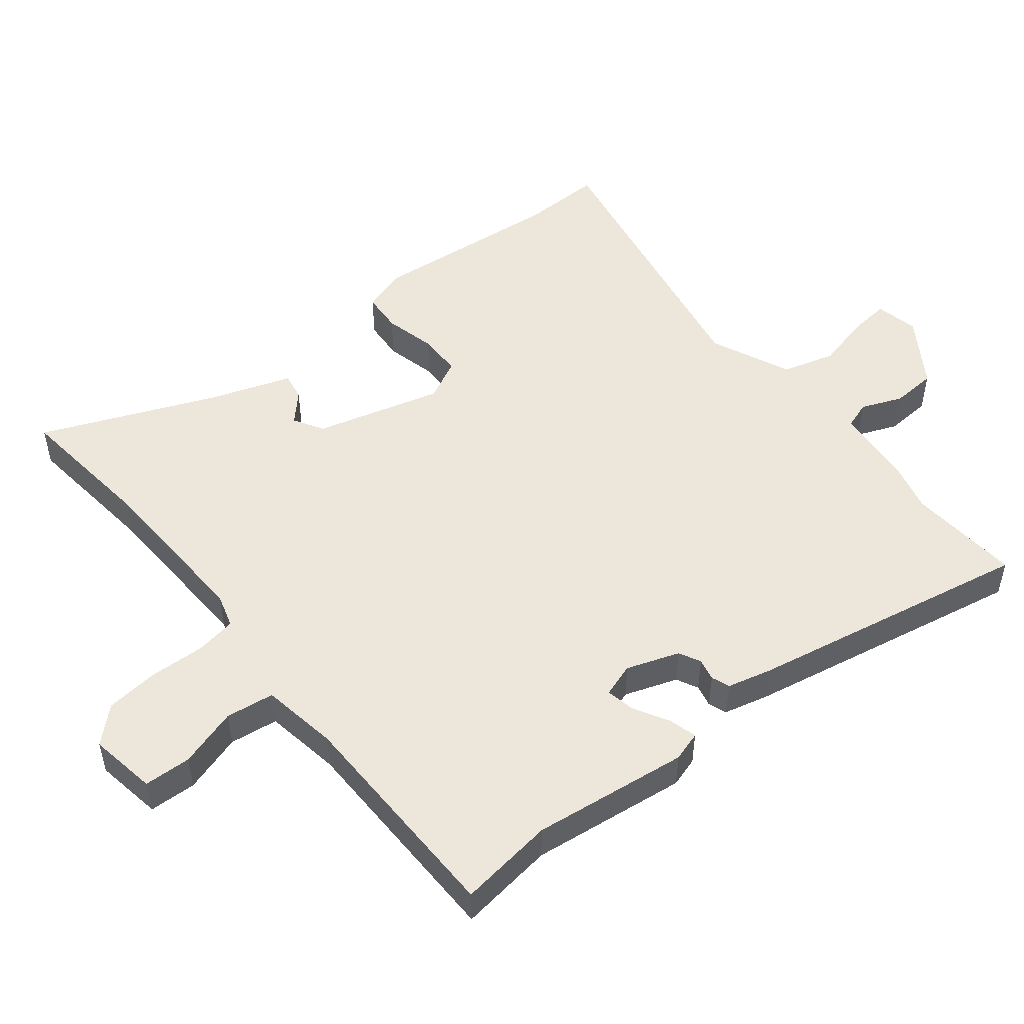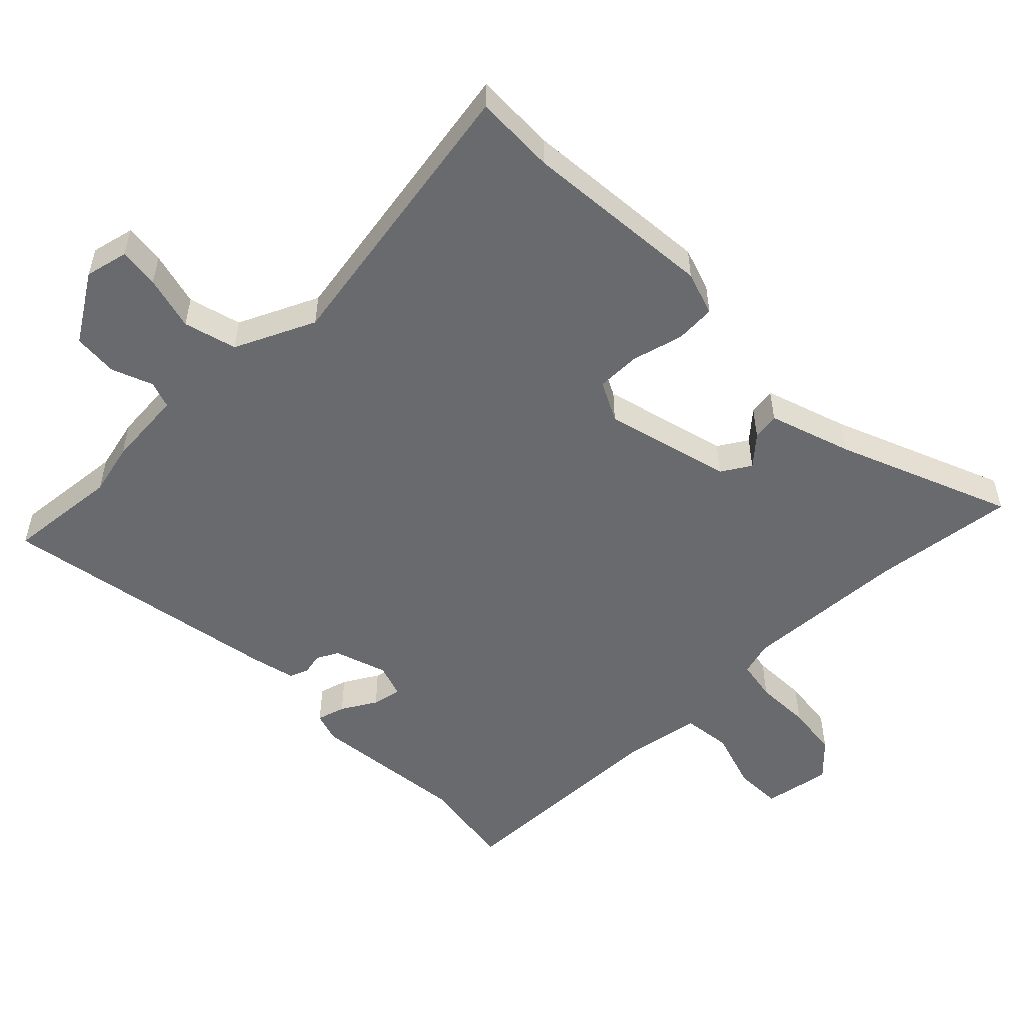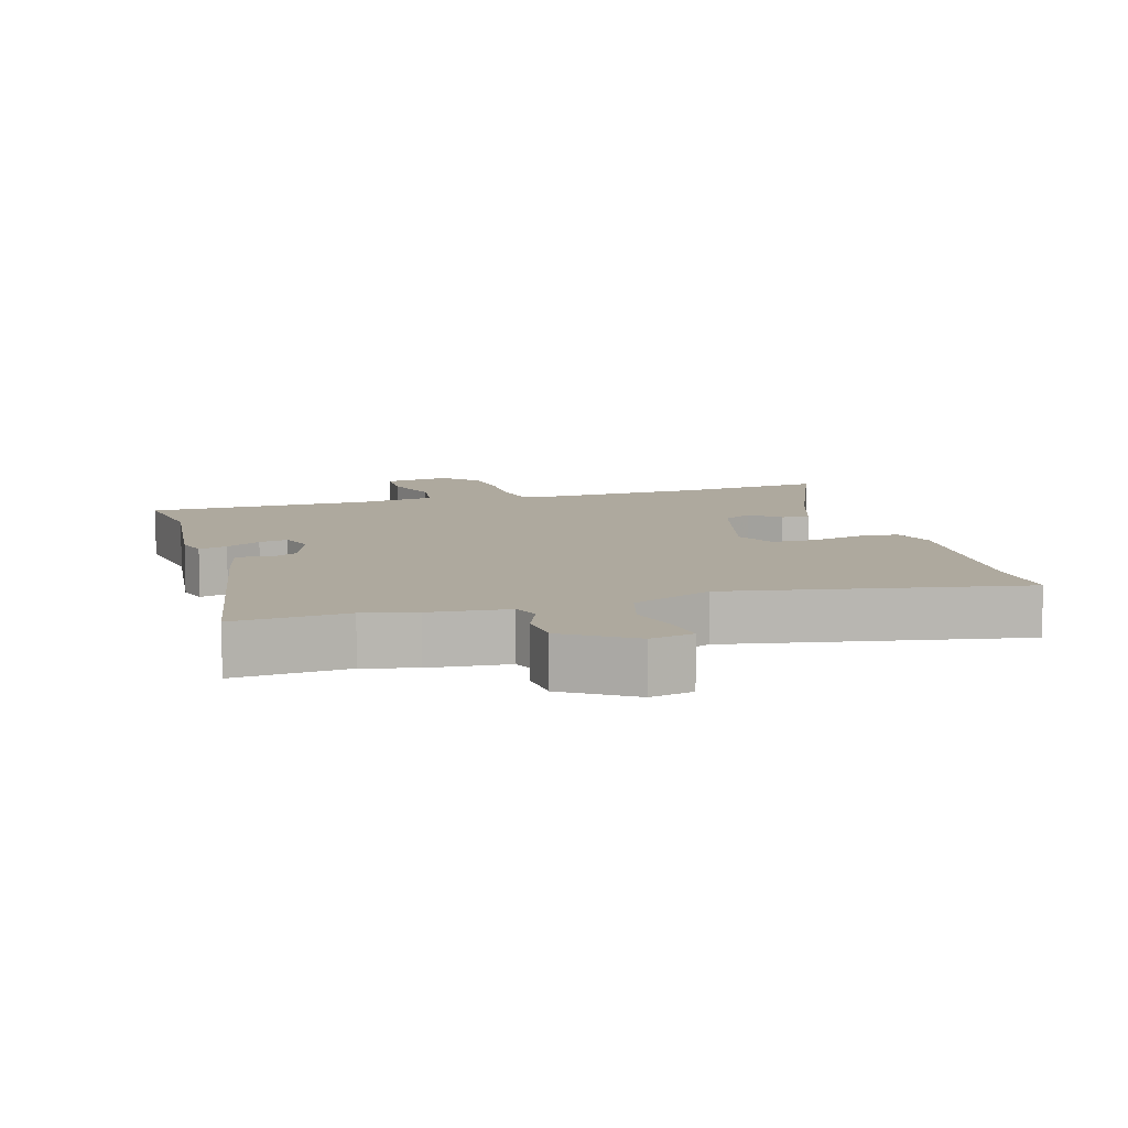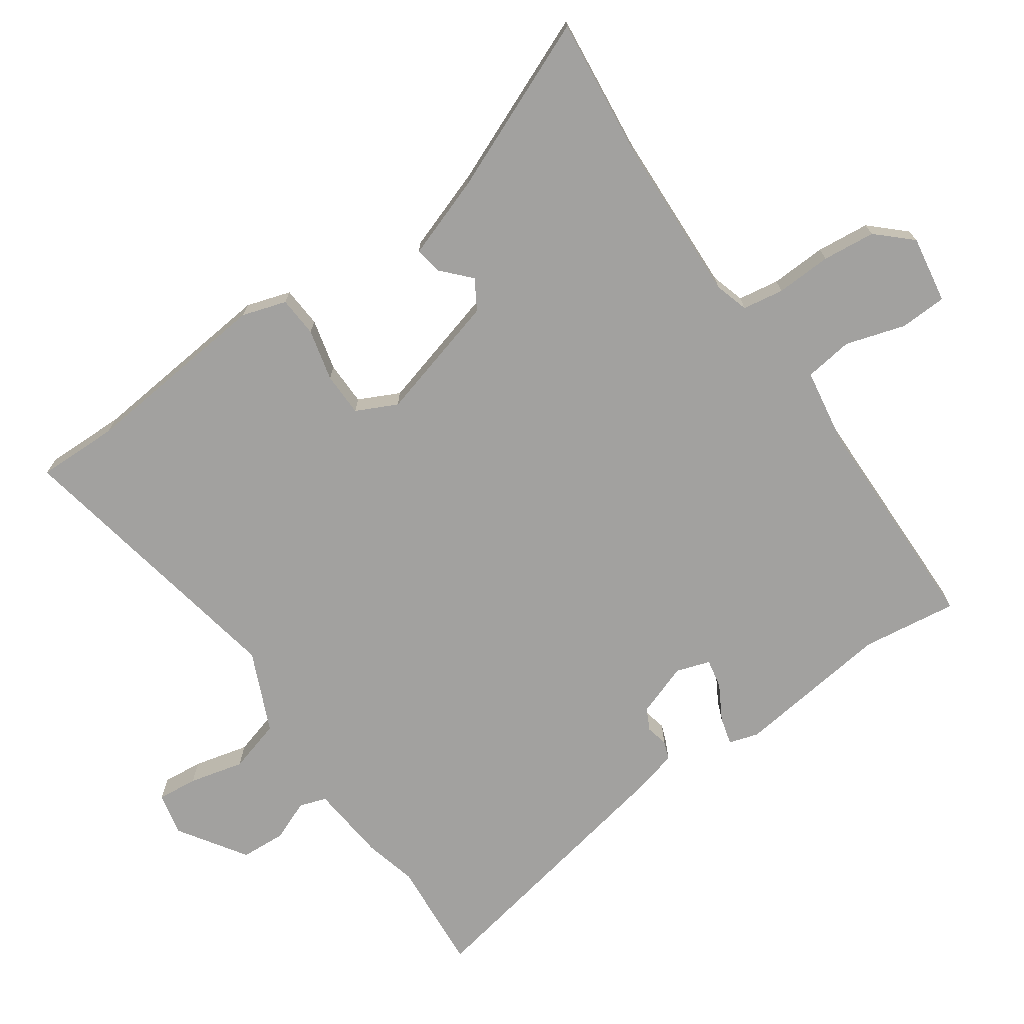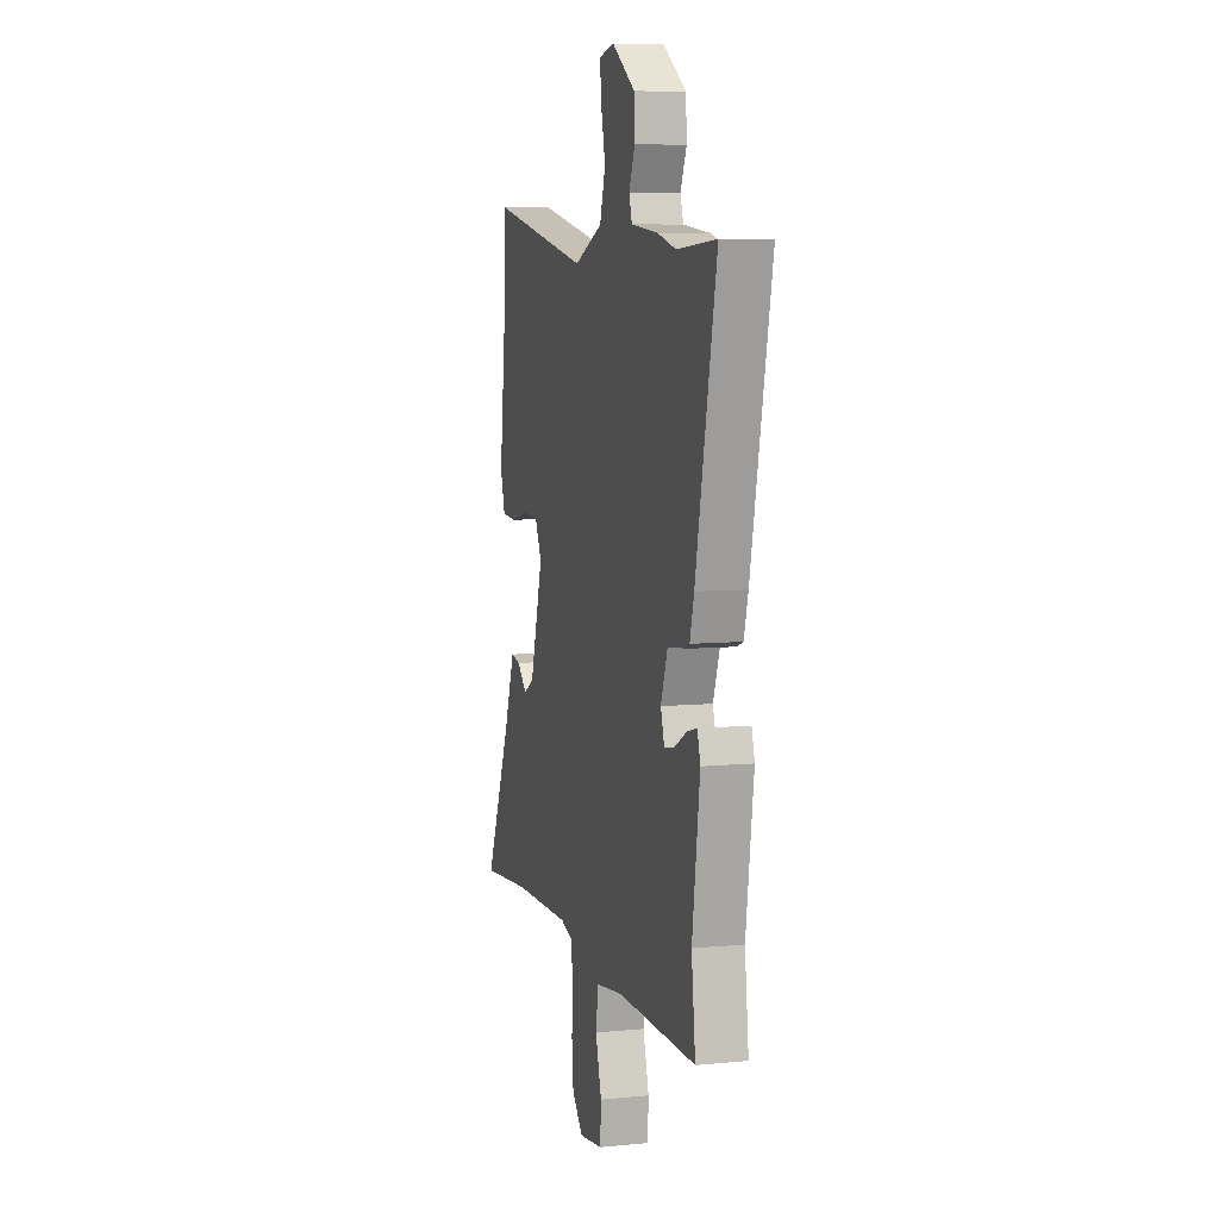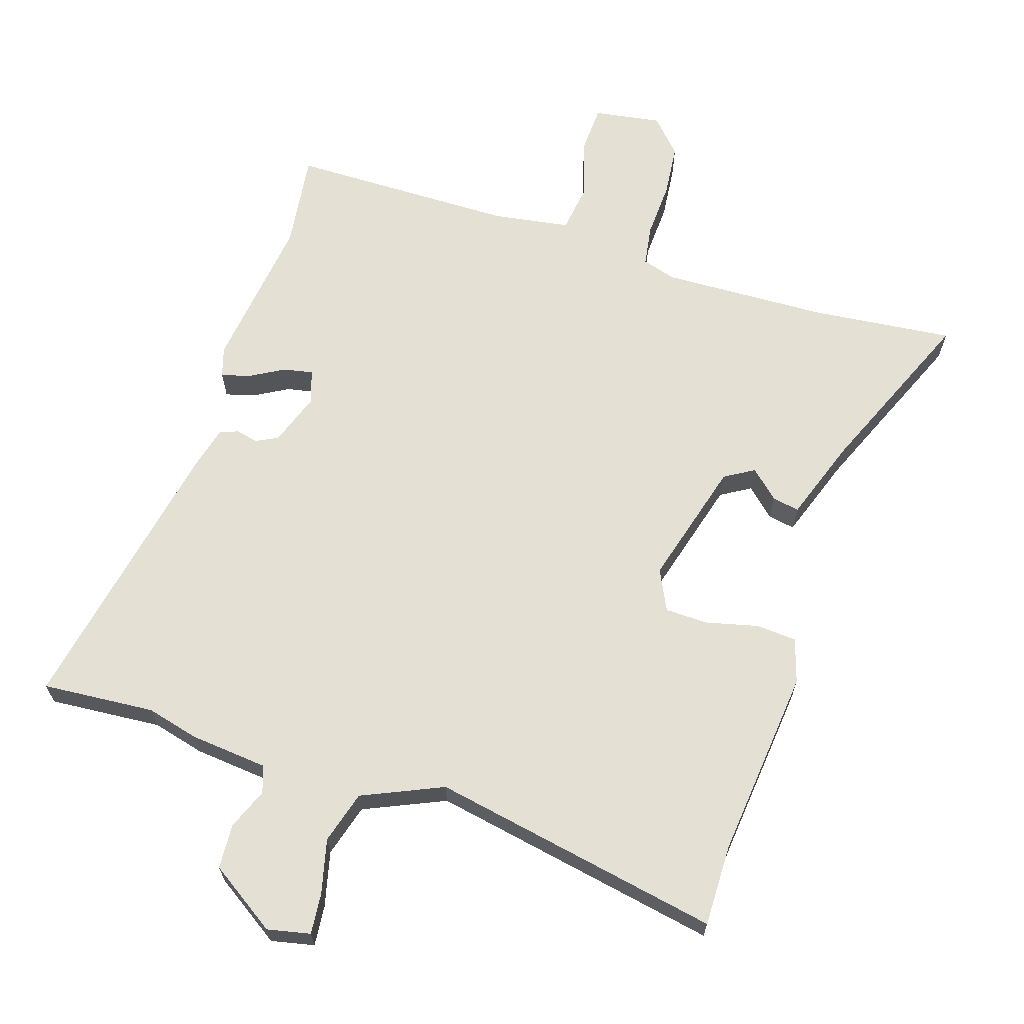
<metadata>
{"format":"obj","ext":"obj","renderer":"f3d","projection":"perspective","resolution":1024,"background":"white","views":[{"elev":50.8,"azim":-129.6,"up":"+Y"},{"elev":-53.0,"azim":42.8,"up":"+Y"},{"elev":9.0,"azim":-17.7,"up":"+Y"},{"elev":-72.2,"azim":124.0,"up":"+Y"},{"elev":7.2,"azim":-105.6,"up":"+Z"},{"elev":65.6,"azim":17.1,"up":"+Y"}]}
</metadata>
<code>
v -0.579 0.07 0.505
v -0.409 0.07 0.494
v -0.331 0.07 0.515
v -0.213 0.07 0.528
v -0.2 0.07 0.569
v -0.226 0.07 0.63
v -0.223 0.07 0.698
v -0.123 0.07 0.766
v -0.058 0.07 0.753
v -0.063 0.07 0.692
v -0.082 0.07 0.609
v -0.058 0.07 0.53
v 0.064 0.07 0.478
v 0.5 0.07 0.566
v 0.5 0.07 0.443
v 0.533 0.07 0.155
v 0.513 0.07 0.088
v 0.452 0.07 0.083
v 0.374 0.07 0.101
v 0.308 0.07 0.099
v 0.279 0.07 0.037
v 0.334 0.07 -0.152
v 0.379 0.07 -0.178
v 0.421 0.07 -0.138
v 0.462 0.07 -0.13
v 0.507 0.07 -0.253
v 0.62 0.07 -0.511
v 0.405 0.07 -0.491
v 0.155 0.07 -0.485
v 0.104 0.07 -0.501
v 0.095 0.07 -0.563
v 0.1 0.07 -0.647
v 0.093 0.07 -0.727
v 0.046 0.07 -0.779
v -0.056 0.07 -0.764
v -0.06 0.07 -0.693
v -0.034 0.07 -0.603
v -0.045 0.07 -0.53
v -0.161 0.07 -0.513
v -0.502 0.07 -0.514
v -0.485 0.07 -0.369
v -0.518 0.07 -0.133
v -0.505 0.07 -0.088
v -0.462 0.07 -0.099
v -0.409 0.07 -0.128
v -0.365 0.07 -0.136
v -0.349 0.07 -0.085
v -0.378 0.07 -0.006
v -0.411 0.07 0.01
v -0.444 0.07 0.002
v -0.472 0.07 0.012
v -0.49 0.07 0.079
v -0.579 0 0.505
v -0.409 0 0.494
v -0.331 0 0.515
v -0.213 0 0.528
v -0.2 0 0.569
v -0.226 0 0.63
v -0.223 0 0.698
v -0.123 0 0.766
v -0.058 0 0.753
v -0.063 0 0.692
v -0.082 0 0.609
v -0.058 0 0.53
v 0.064 0 0.478
v 0.5 0 0.566
v 0.5 0 0.443
v 0.533 0 0.155
v 0.513 0 0.088
v 0.452 0 0.083
v 0.374 0 0.101
v 0.308 0 0.099
v 0.279 0 0.037
v 0.334 0 -0.152
v 0.379 0 -0.178
v 0.421 0 -0.138
v 0.462 0 -0.13
v 0.507 0 -0.253
v 0.62 0 -0.511
v 0.405 0 -0.491
v 0.155 0 -0.485
v 0.104 0 -0.501
v 0.095 0 -0.563
v 0.1 0 -0.647
v 0.093 0 -0.727
v 0.046 0 -0.779
v -0.056 0 -0.764
v -0.06 0 -0.693
v -0.034 0 -0.603
v -0.045 0 -0.53
v -0.161 0 -0.513
v -0.502 0 -0.514
v -0.485 0 -0.369
v -0.518 0 -0.133
v -0.505 0 -0.088
v -0.462 0 -0.099
v -0.409 0 -0.128
v -0.365 0 -0.136
v -0.349 0 -0.085
v -0.378 0 -0.006
v -0.411 0 0.01
v -0.444 0 0.002
v -0.472 0 0.012
v -0.49 0 0.079
f 52 1 2
f 51 52 2
f 50 51 2
f 49 50 2
f 2 3 4
f 49 2 4
f 48 49 4
f 47 48 4 5
f 43 44 45
f 42 43 45
f 41 42 45
f 41 45 46
f 40 41 46
f 39 40 46
f 38 39 46 47
f 35 36 37
f 34 35 37
f 33 34 37
f 32 33 37
f 31 32 37
f 30 31 37 38
f 38 47 5
f 30 38 5
f 29 30 5
f 26 27 28
f 26 28 29
f 25 26 29
f 24 25 29
f 23 24 29
f 17 18 19
f 16 17 19
f 15 16 19
f 15 19 20
f 14 15 20
f 13 14 20
f 12 13 20 21
f 9 10 11
f 8 9 11
f 7 8 11
f 6 7 11
f 5 6 11
f 5 11 12
f 12 21 22
f 5 12 22
f 29 5 22
f 22 23 29
f 54 53 104
f 54 104 103
f 54 103 102
f 54 102 101
f 56 55 54
f 56 54 101
f 56 101 100
f 57 56 100 99
f 97 96 95
f 97 95 94
f 97 94 93
f 98 97 93
f 98 93 92
f 98 92 91
f 99 98 91 90
f 89 88 87
f 89 87 86
f 89 86 85
f 89 85 84
f 89 84 83
f 90 89 83 82
f 57 99 90
f 57 90 82
f 57 82 81
f 80 79 78
f 81 80 78
f 81 78 77
f 81 77 76
f 81 76 75
f 71 70 69
f 71 69 68
f 71 68 67
f 72 71 67
f 72 67 66
f 72 66 65
f 73 72 65 64
f 63 62 61
f 63 61 60
f 63 60 59
f 63 59 58
f 63 58 57
f 64 63 57
f 74 73 64
f 74 64 57
f 74 57 81
f 81 75 74
f 1 53 54 2
f 2 54 55 3
f 3 55 56 4
f 4 56 57 5
f 5 57 58 6
f 6 58 59 7
f 7 59 60 8
f 8 60 61 9
f 9 61 62 10
f 10 62 63 11
f 11 63 64 12
f 12 64 65 13
f 13 65 66 14
f 14 66 67 15
f 15 67 68 16
f 16 68 69 17
f 17 69 70 18
f 18 70 71 19
f 19 71 72 20
f 20 72 73 21
f 21 73 74 22
f 22 74 75 23
f 23 75 76 24
f 24 76 77 25
f 25 77 78 26
f 26 78 79 27
f 27 79 80 28
f 28 80 81 29
f 29 81 82 30
f 30 82 83 31
f 31 83 84 32
f 32 84 85 33
f 33 85 86 34
f 34 86 87 35
f 35 87 88 36
f 36 88 89 37
f 37 89 90 38
f 38 90 91 39
f 39 91 92 40
f 40 92 93 41
f 41 93 94 42
f 42 94 95 43
f 43 95 96 44
f 44 96 97 45
f 45 97 98 46
f 46 98 99 47
f 47 99 100 48
f 48 100 101 49
f 49 101 102 50
f 50 102 103 51
f 51 103 104 52
f 52 104 53 1

</code>
